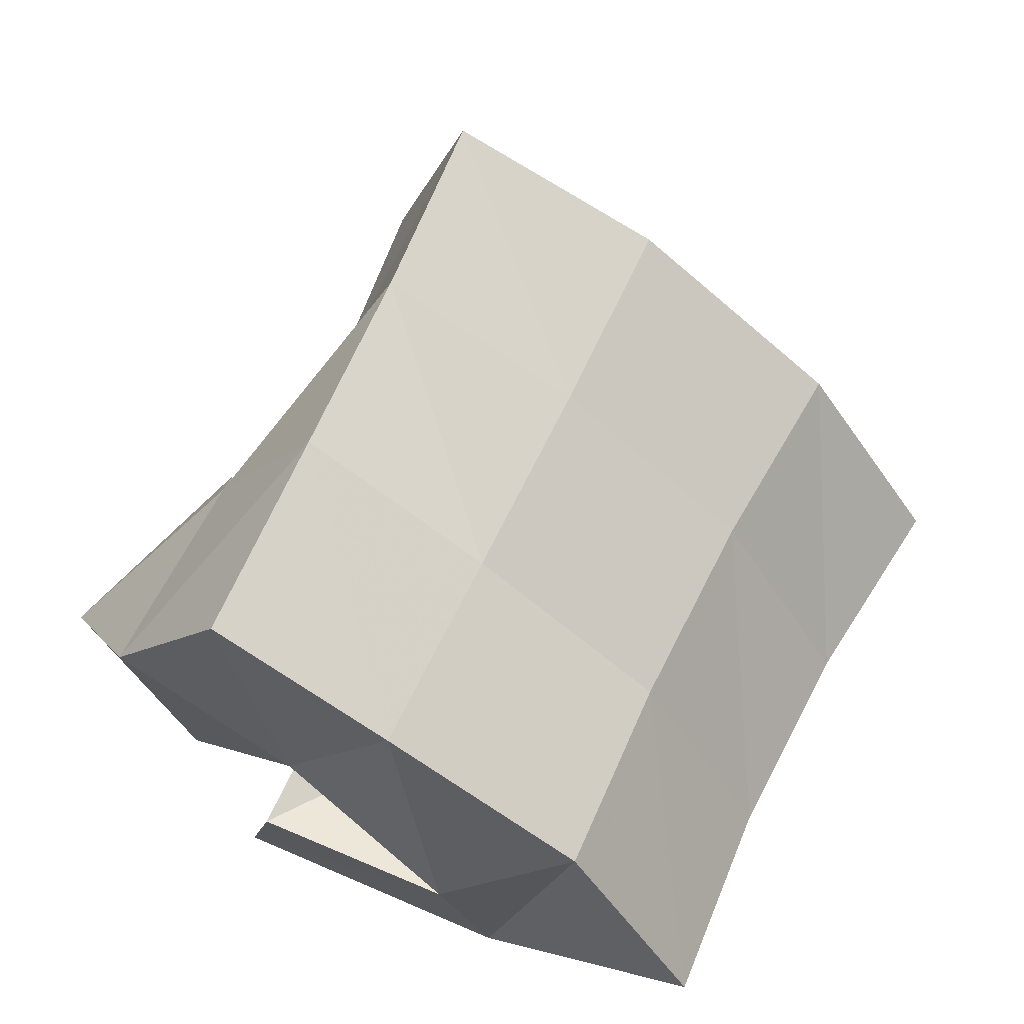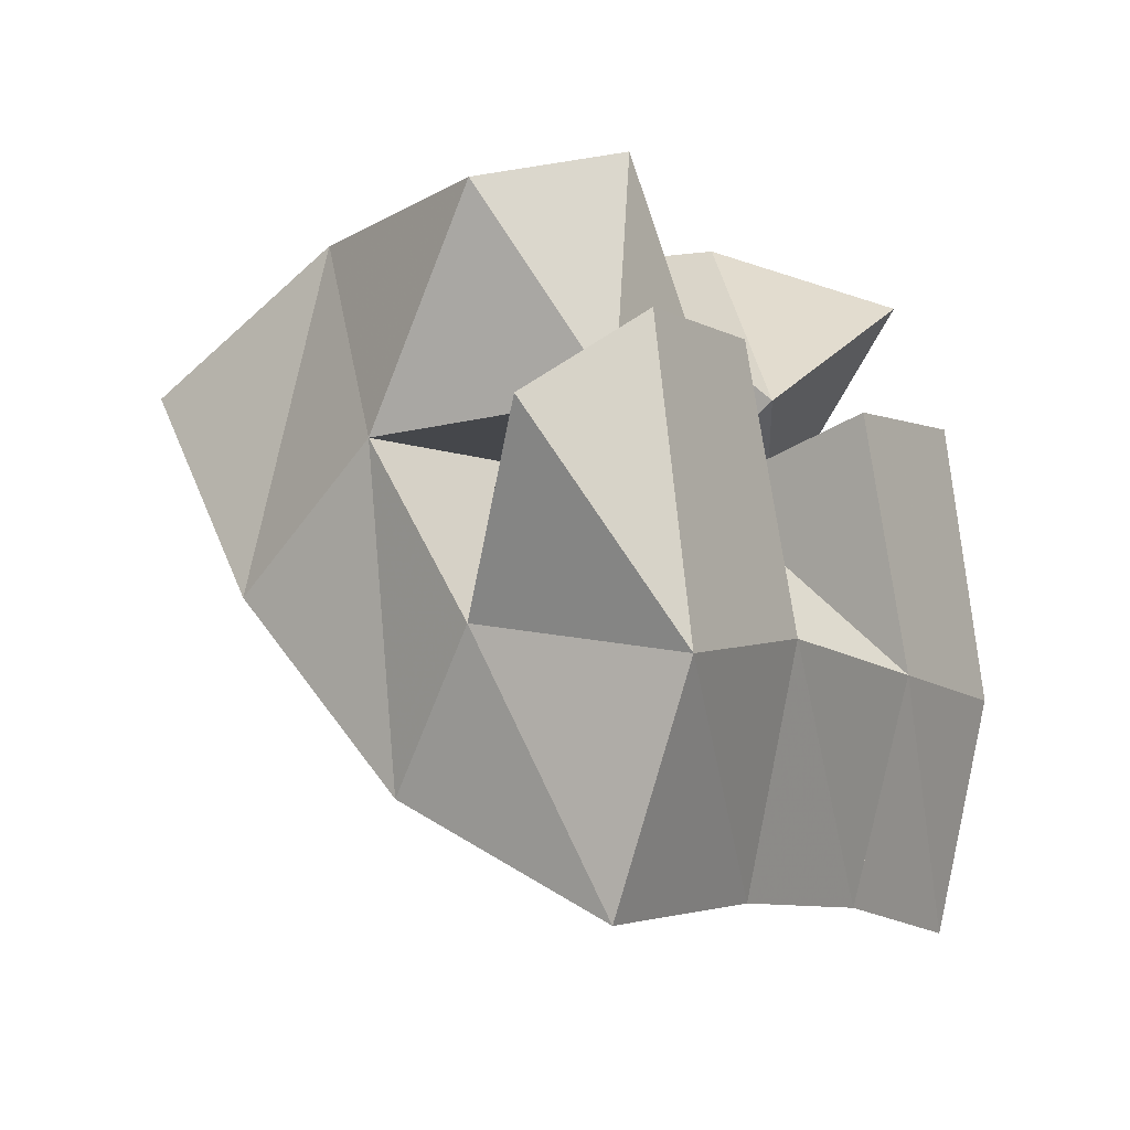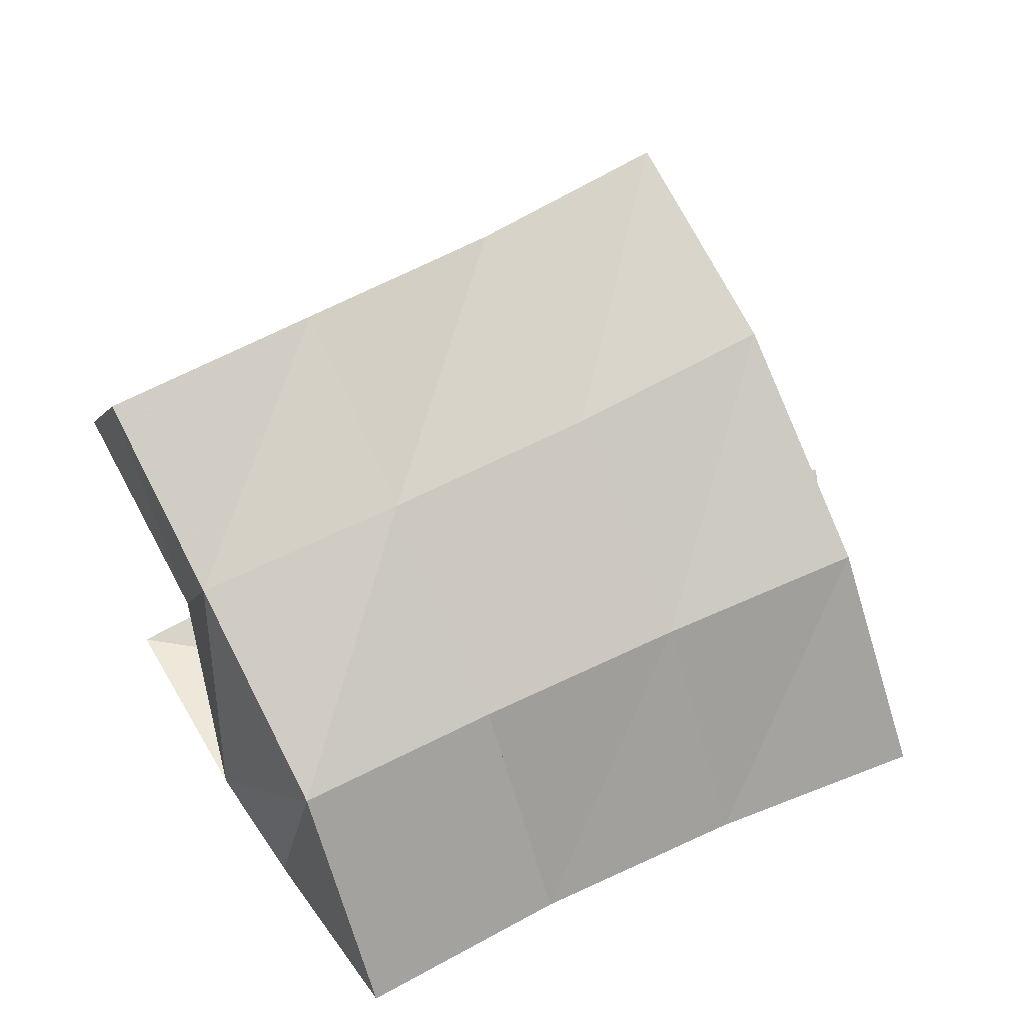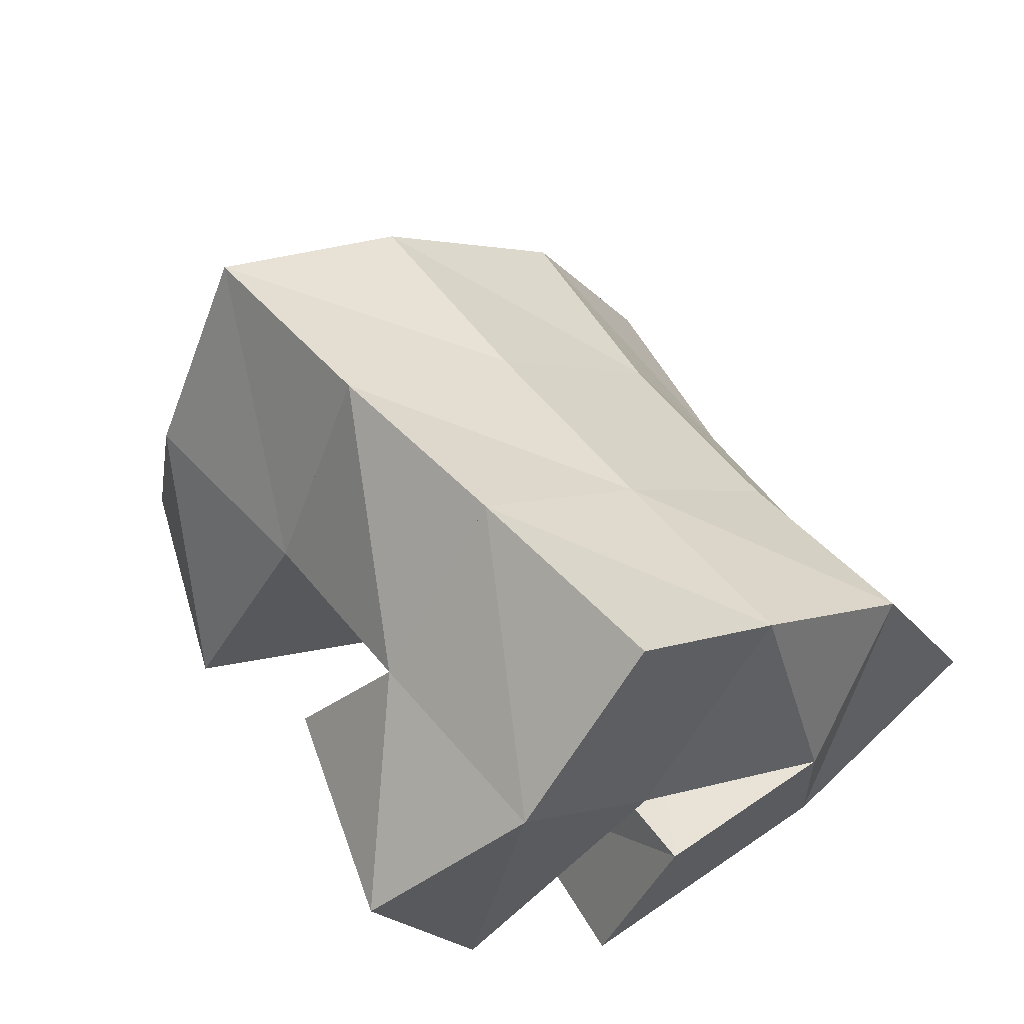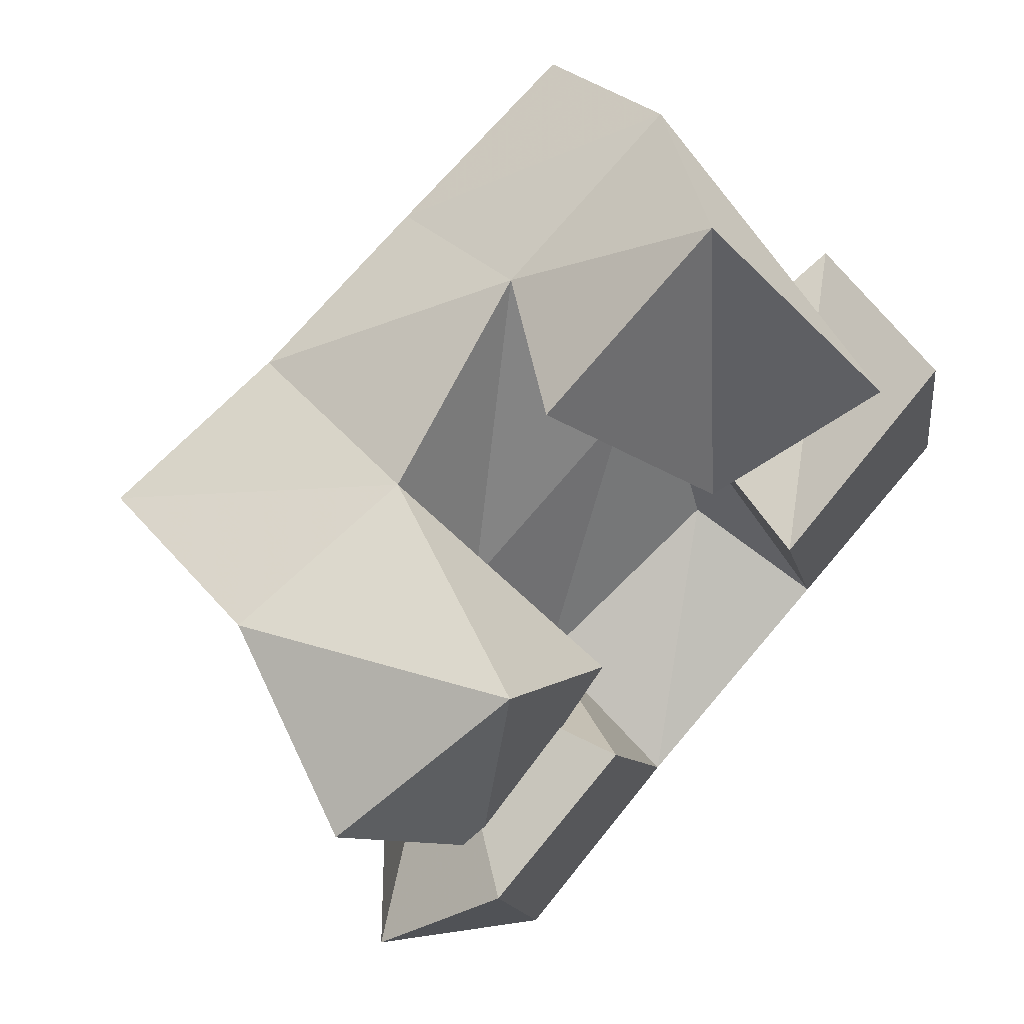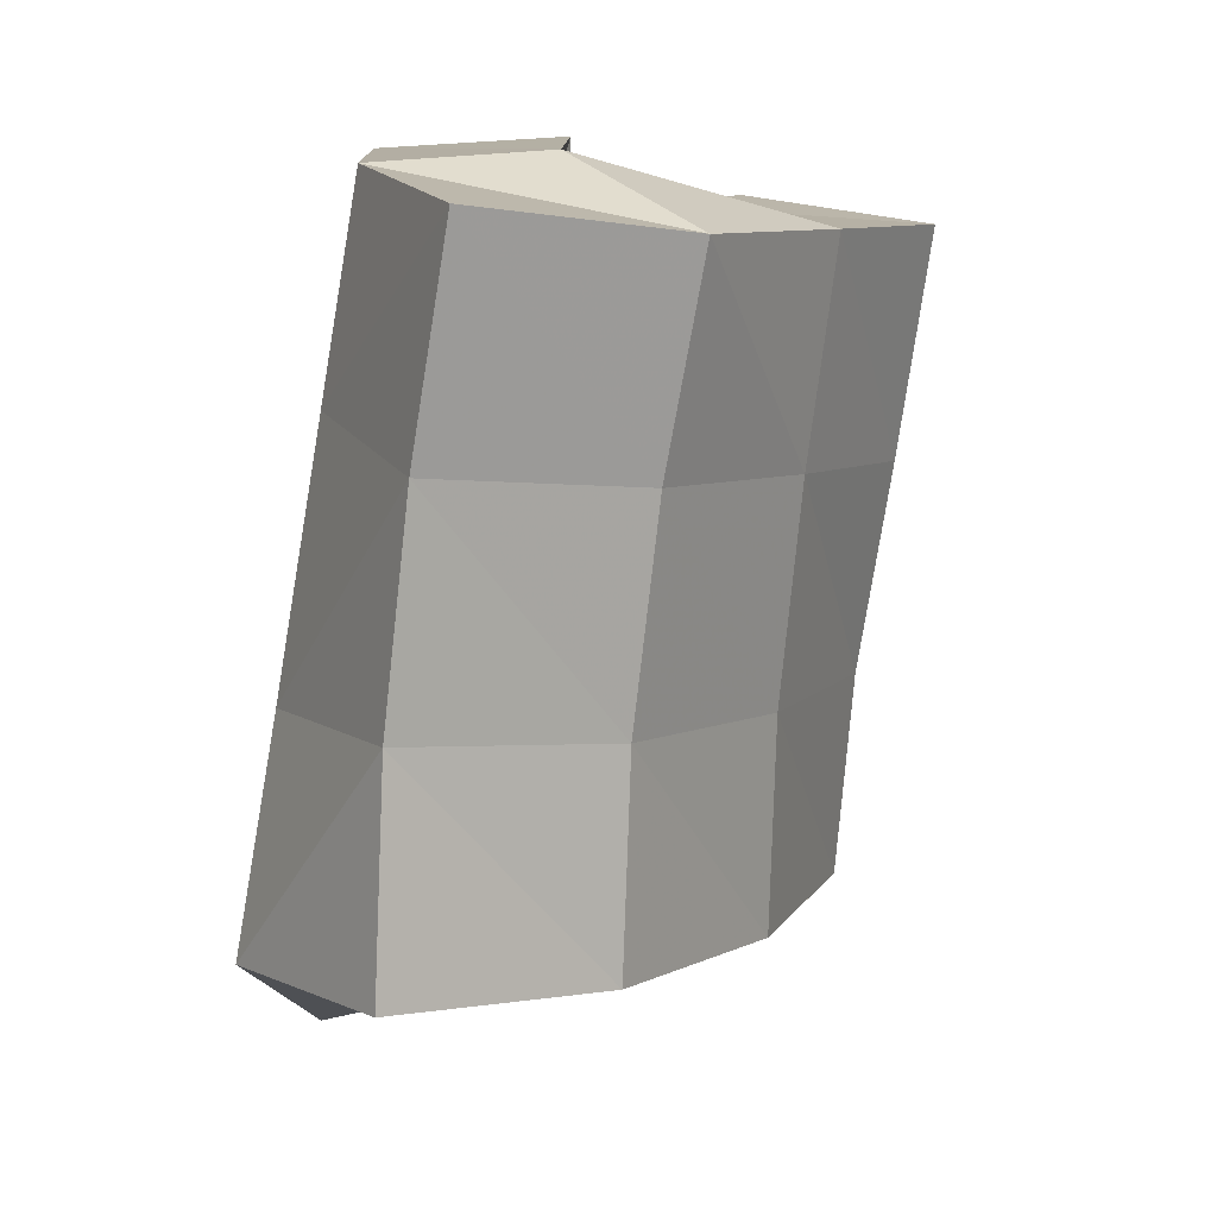
<metadata>
{"format":"obj","ext":"obj","renderer":"f3d","projection":"perspective","resolution":1024,"background":"white","views":[{"elev":57.8,"azim":102.7,"up":"+Y"},{"elev":-26.1,"azim":-59.9,"up":"+Z"},{"elev":52.7,"azim":139.9,"up":"+Y"},{"elev":48.9,"azim":40.5,"up":"+Y"},{"elev":67.6,"azim":-48.2,"up":"+Z"},{"elev":-67.0,"azim":80.3,"up":"+Z"}]}
</metadata>
<code>
v 0.6366 0.1303 0.1278
v 0.6556 0.1768 0.1374
v 0.6636 0.1132 0.08711
v 0.6562 0.1654 0.08881
v 0.6785 0.1174 0.1544
v 0.7019 0.1717 0.1429
v 0.7083 0.1157 0.1133
v 0.7081 0.1547 0.1027
v 0.7667 0.1473 0.122
v 0.7646 0.1318 0.07981
v 0.7548 0.1002 0.1242
v 0.7713 0.1 0.06639
v 0.8156 0.1401 0.1327
v 0.8238 0.1374 0.08773
v 0.8036 0.1 0.1431
v 0.8173 0.1 0.0774
v 0.7286 0.1517 0.1658
v 0.7507 0.1816 0.1584
v 0.7511 0.1206 0.1312
v 0.7591 0.1535 0.1159
v 0.7744 0.1465 0.1925
v 0.8002 0.1808 0.169
v 0.7807 0.1018 0.1655
v 0.804 0.1488 0.1296
v 0.6332 0.1175 0.07408
v 0.6625 0.1452 0.04578
v 0.6551 0.1 0.09863
v 0.6688 0.1001 0.03177
v 0.6883 0.1471 0.09128
v 0.7154 0.1374 0.0656
v 0.6949 0.1 0.112
v 0.7144 0.1 0.0527
v 0.6634 0.2254 0.1183
v 0.6714 0.2062 0.06937
v 0.7096 0.2213 0.1249
v 0.7177 0.1998 0.07951
v 0.7573 0.2208 0.132
v 0.7659 0.1966 0.09
v 0.8082 0.2195 0.1401
v 0.8142 0.195 0.1003
v 0.6818 0.1736 0.02176
v 0.7264 0.1677 0.03598
v 0.7737 0.1653 0.04737
v 0.8207 0.166 0.05582
v 0.6874 0.1278 -0.01046
v 0.7322 0.1218 0.006211
v 0.7787 0.119 0.01849
v 0.8265 0.1187 0.02636
f 1 2 4
f 3 1 4
f 2 6 8
f 4 2 8
f 6 5 7
f 8 6 7
f 5 1 3
f 7 5 3
f 8 7 3
f 4 8 3
f 2 1 5
f 6 2 5
f 9 10 12
f 11 9 12
f 10 14 16
f 12 10 16
f 14 13 15
f 16 14 15
f 13 9 11
f 15 13 11
f 16 15 11
f 12 16 11
f 10 9 13
f 14 10 13
f 17 18 20
f 19 17 20
f 18 22 24
f 20 18 24
f 22 21 23
f 24 22 23
f 21 17 19
f 23 21 19
f 24 23 19
f 20 24 19
f 18 17 21
f 22 18 21
f 25 26 28
f 27 25 28
f 26 30 32
f 28 26 32
f 30 29 31
f 32 30 31
f 29 25 27
f 31 29 27
f 32 31 27
f 28 32 27
f 26 25 29
f 30 26 29
f 2 33 34
f 4 2 34
f 33 35 36
f 34 33 36
f 35 6 8
f 36 35 8
f 6 2 4
f 8 6 4
f 36 8 4
f 34 36 4
f 33 2 6
f 35 33 6
f 6 35 36
f 8 6 36
f 35 37 38
f 36 35 38
f 37 18 20
f 38 37 20
f 18 6 8
f 20 18 8
f 38 20 8
f 36 38 8
f 35 6 18
f 37 35 18
f 18 37 38
f 20 18 38
f 37 39 40
f 38 37 40
f 39 22 24
f 40 39 24
f 22 18 20
f 24 22 20
f 40 24 20
f 38 40 20
f 37 18 22
f 39 37 22
f 4 34 41
f 26 4 41
f 34 36 42
f 41 34 42
f 36 8 30
f 42 36 30
f 8 4 26
f 30 8 26
f 42 30 26
f 41 42 26
f 34 4 8
f 36 34 8
f 8 36 42
f 30 8 42
f 36 38 43
f 42 36 43
f 38 20 10
f 43 38 10
f 20 8 30
f 10 20 30
f 43 10 30
f 42 43 30
f 36 8 20
f 38 36 20
f 20 38 43
f 10 20 43
f 38 40 44
f 43 38 44
f 40 24 14
f 44 40 14
f 24 20 10
f 14 24 10
f 44 14 10
f 43 44 10
f 38 20 24
f 40 38 24
f 26 41 45
f 28 26 45
f 41 42 46
f 45 41 46
f 42 30 32
f 46 42 32
f 30 26 28
f 32 30 28
f 46 32 28
f 45 46 28
f 41 26 30
f 42 41 30
f 30 42 46
f 32 30 46
f 42 43 47
f 46 42 47
f 43 10 12
f 47 43 12
f 10 30 32
f 12 10 32
f 47 12 32
f 46 47 32
f 42 30 10
f 43 42 10
f 10 43 47
f 12 10 47
f 43 44 48
f 47 43 48
f 44 14 16
f 48 44 16
f 14 10 12
f 16 14 12
f 48 16 12
f 47 48 12
f 43 10 14
f 44 43 14

</code>
